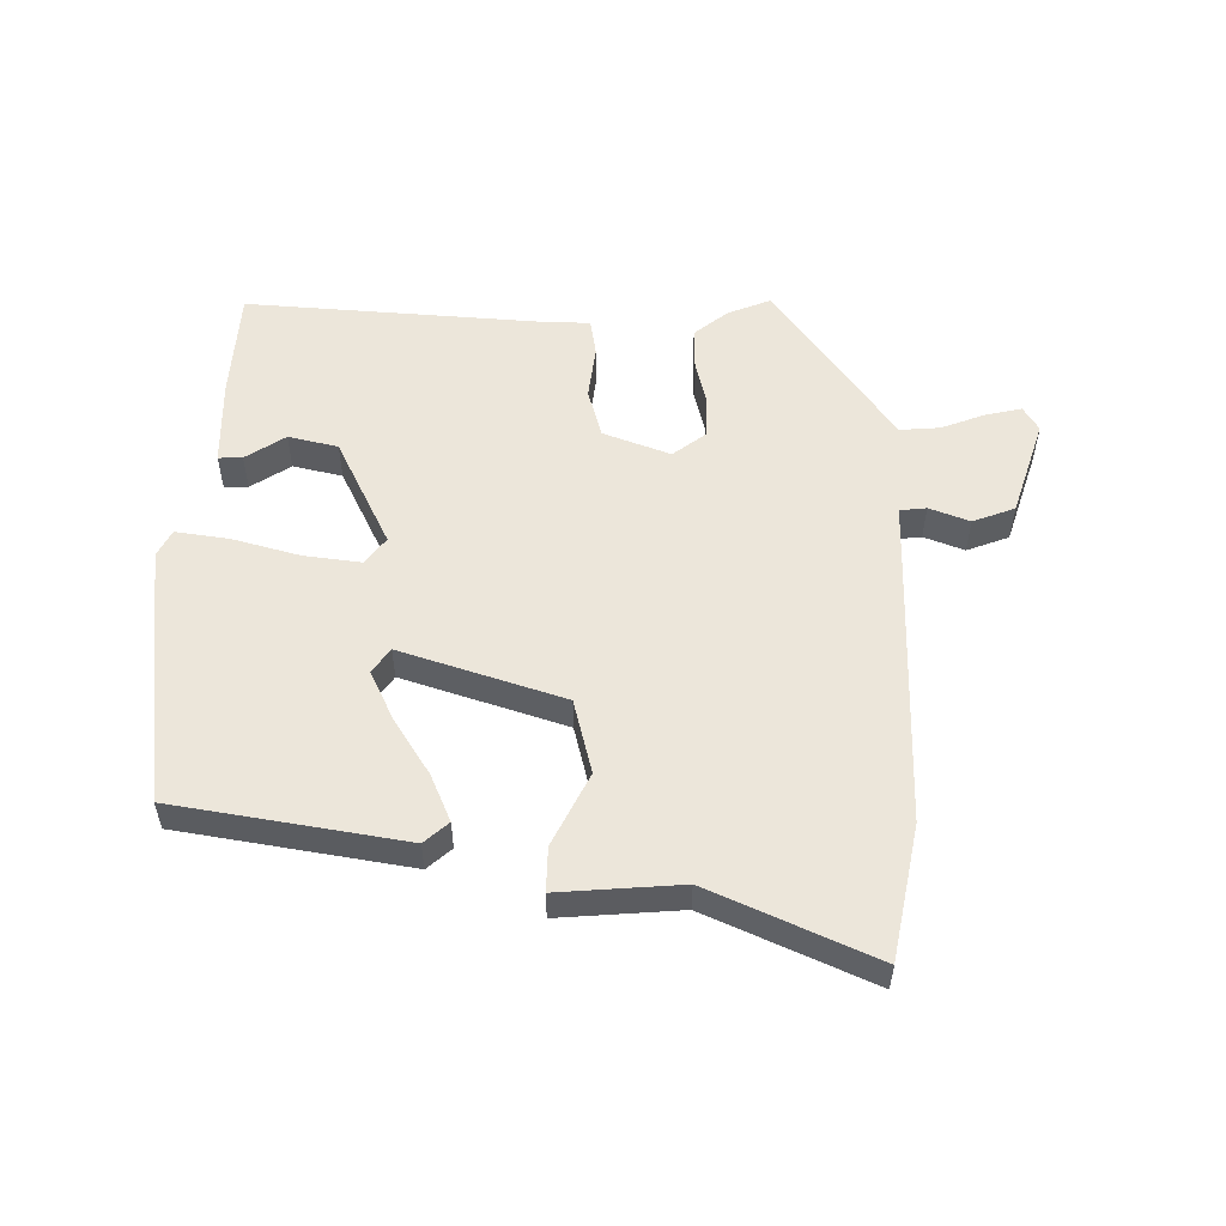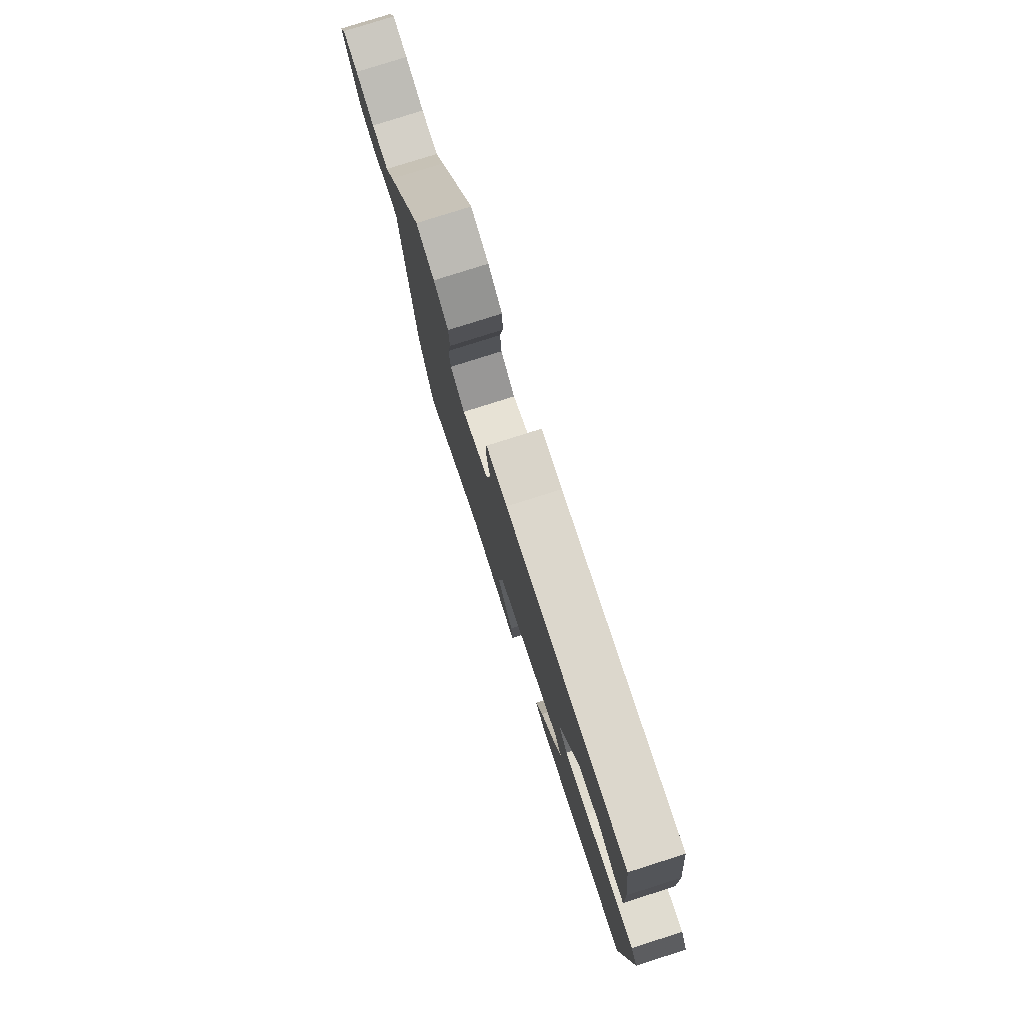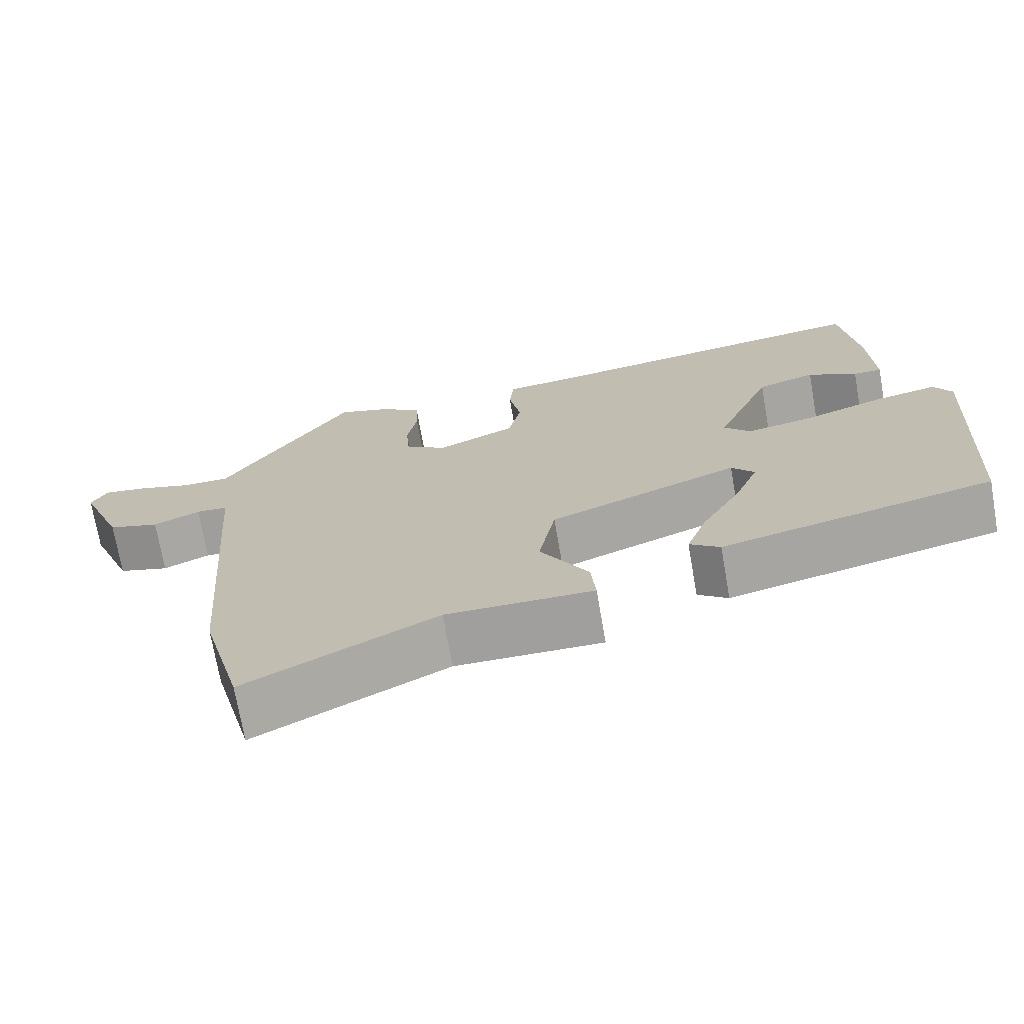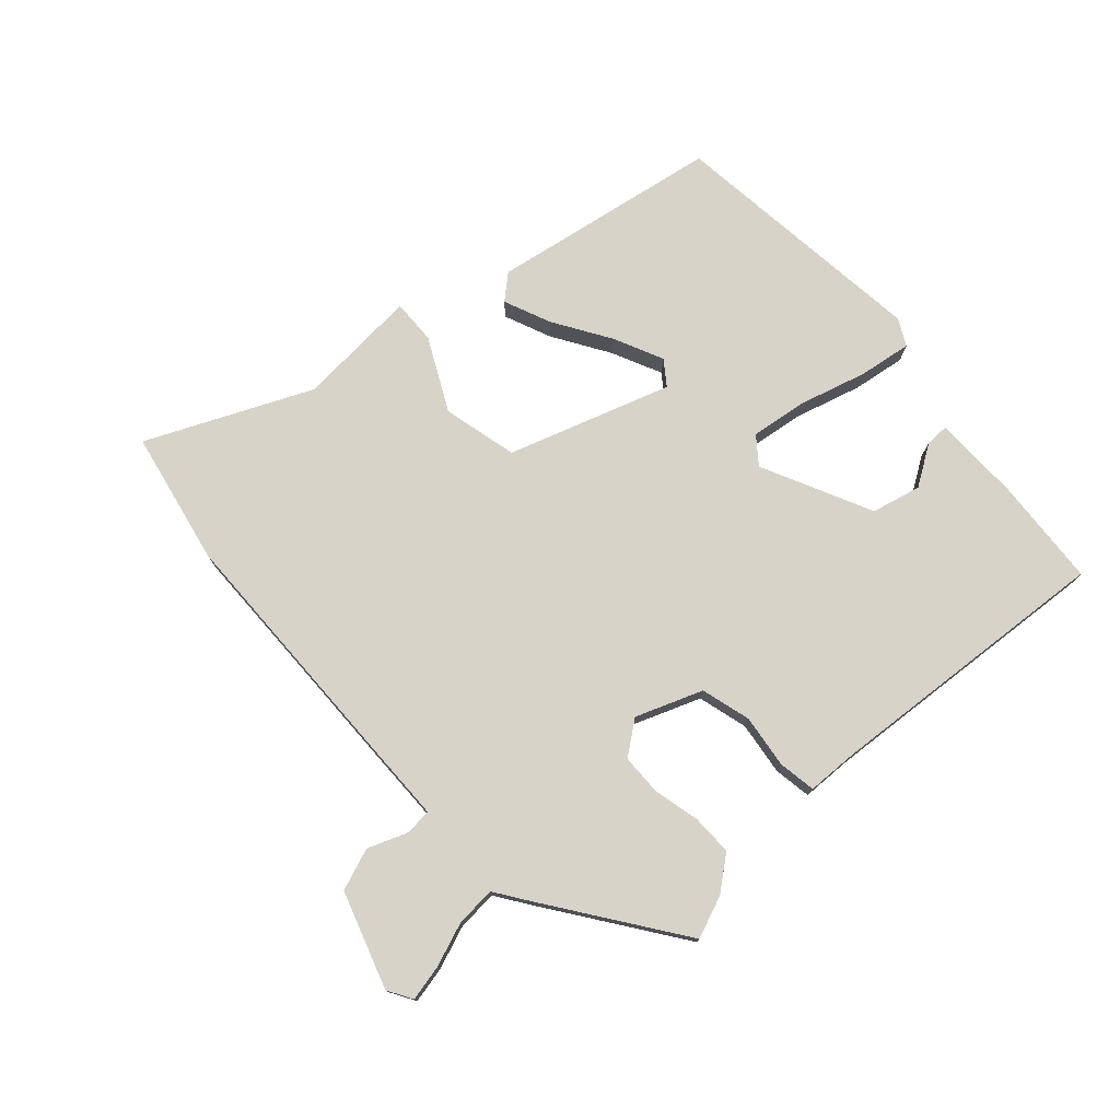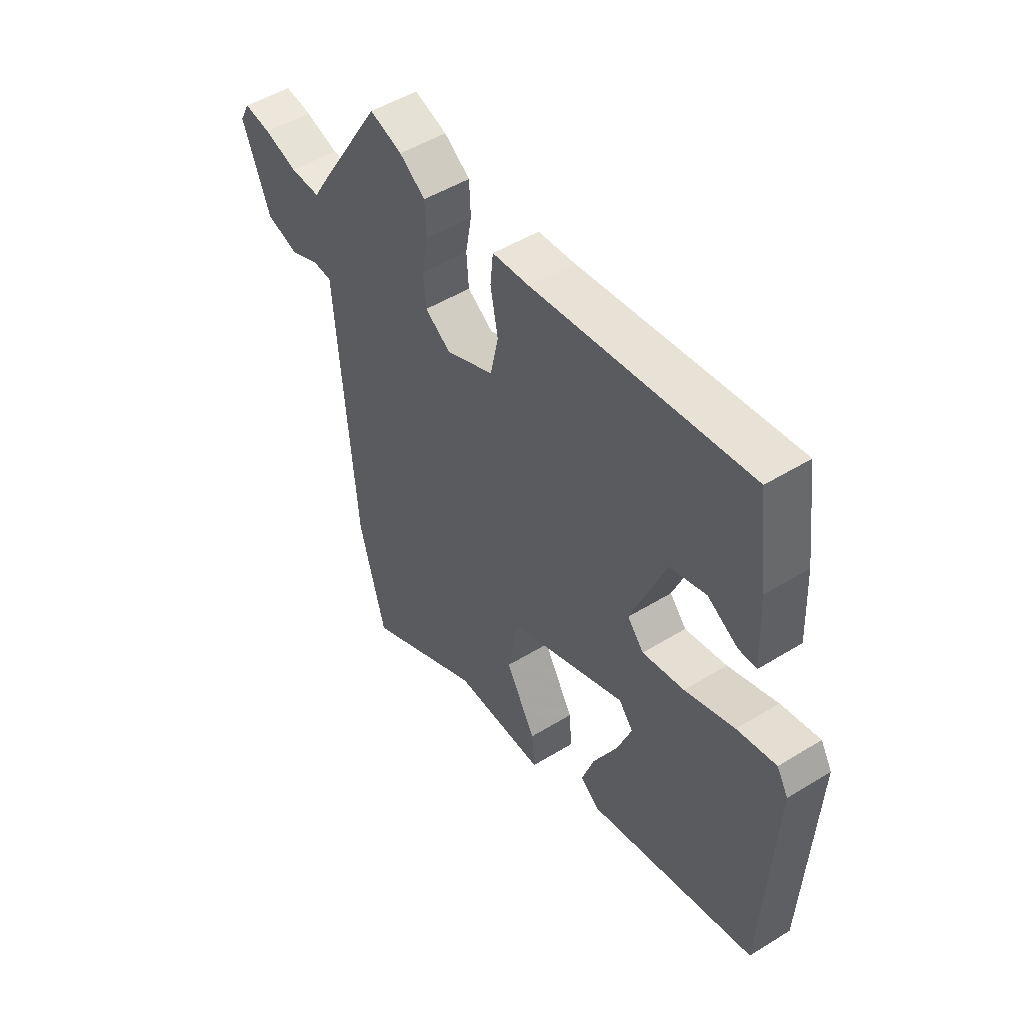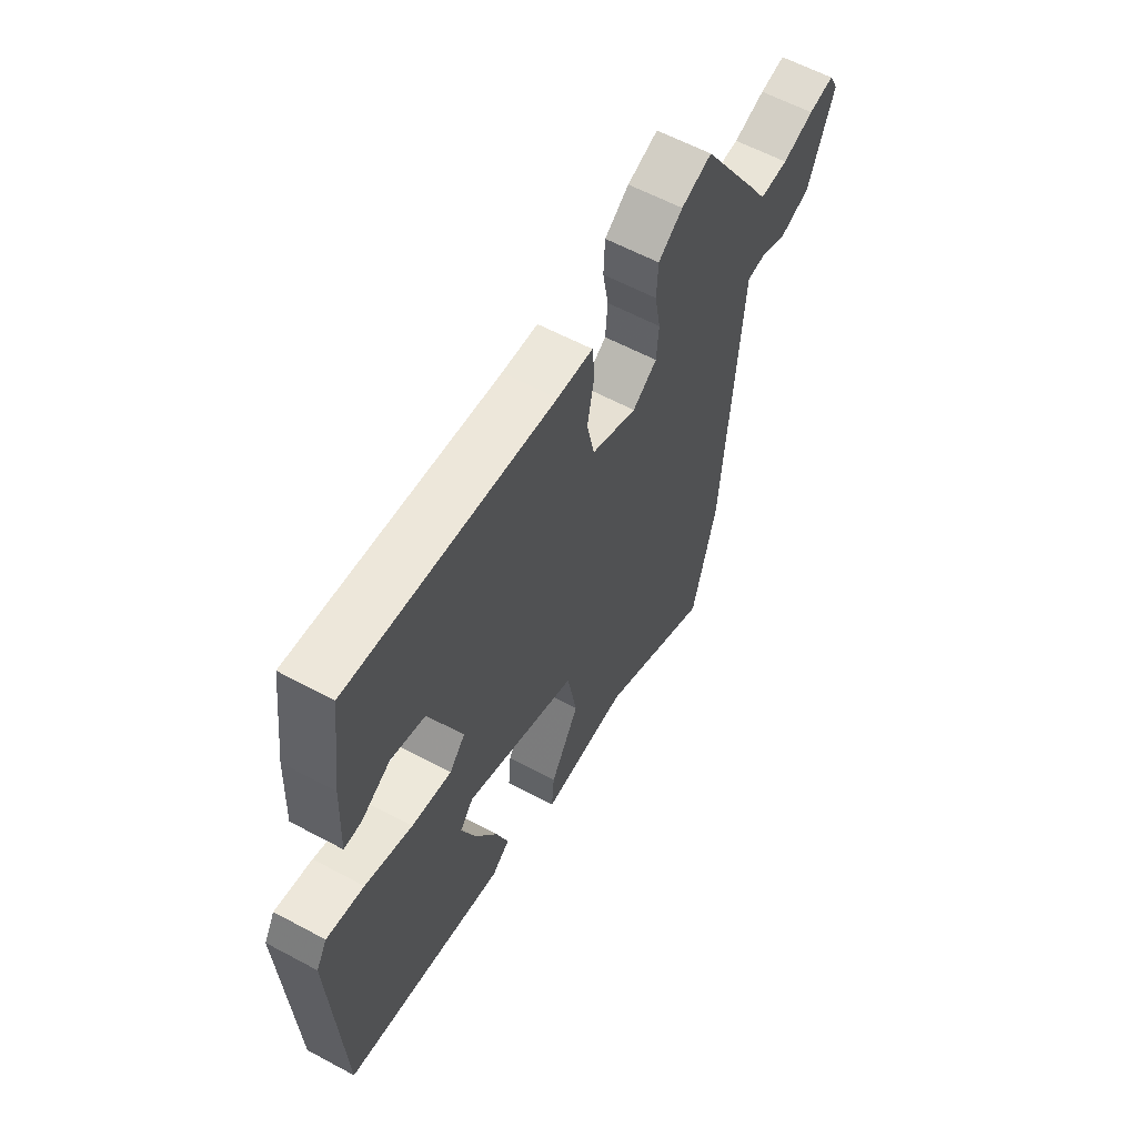
<metadata>
{"format":"obj","ext":"obj","renderer":"f3d","projection":"perspective","resolution":1024,"background":"white","views":[{"elev":54.4,"azim":177.1,"up":"+Y"},{"elev":79.3,"azim":72.4,"up":"+Z"},{"elev":-71.7,"azim":9.9,"up":"+Z"},{"elev":76.3,"azim":-45.4,"up":"+Y"},{"elev":49.5,"azim":55.7,"up":"+Z"},{"elev":60.1,"azim":118.8,"up":"+Z"}]}
</metadata>
<code>
v 0.514 0.07 -0.388
v 0.155 0.07 -0.47
v 0.115 0.07 -0.439
v 0.142 0.07 -0.363
v 0.193 0.07 -0.27
v 0.225 0.07 -0.19
v 0.195 0.07 -0.153
v -0.056 0.07 -0.252
v -0.078 0.07 -0.372
v -0.014 0.07 -0.483
v -0.008 0.07 -0.553
v -0.202 0.07 -0.55
v -0.453 0.07 -0.681
v -0.508 0.07 -0.471
v -0.54 0.07 -0.053
v -0.548 0.07 0.058
v -0.59 0.07 0.06
v -0.652 0.07 0.032
v -0.72 0.07 0.053
v -0.779 0.07 0.203
v -0.758 0.07 0.243
v -0.701 0.07 0.234
v -0.63 0.07 0.212
v -0.566 0.07 0.211
v -0.532 0.07 0.267
v -0.396 0.07 0.484
v -0.327 0.07 0.461
v -0.272 0.07 0.422
v -0.269 0.07 0.356
v -0.282 0.07 0.283
v -0.277 0.07 0.218
v -0.222 0.07 0.181
v -0.119 0.07 0.227
v -0.102 0.07 0.307
v -0.118 0.07 0.391
v -0.112 0.07 0.451
v -0.032 0.07 0.458
v 0.428 0.07 0.519
v 0.45 0.07 0.346
v 0.456 0.07 0.208
v 0.418 0.07 0.207
v 0.353 0.07 0.244
v 0.276 0.07 0.221
v 0.202 0.07 0.042
v 0.237 0.07 0.002
v 0.326 0.07 0.019
v 0.431 0.07 0.055
v 0.514 0.07 0.072
v 0.538 0.07 0.031
v 0.514 0 -0.388
v 0.155 0 -0.47
v 0.115 0 -0.439
v 0.142 0 -0.363
v 0.193 0 -0.27
v 0.225 0 -0.19
v 0.195 0 -0.153
v -0.056 0 -0.252
v -0.078 0 -0.372
v -0.014 0 -0.483
v -0.008 0 -0.553
v -0.202 0 -0.55
v -0.453 0 -0.681
v -0.508 0 -0.471
v -0.54 0 -0.053
v -0.548 0 0.058
v -0.59 0 0.06
v -0.652 0 0.032
v -0.72 0 0.053
v -0.779 0 0.203
v -0.758 0 0.243
v -0.701 0 0.234
v -0.63 0 0.212
v -0.566 0 0.211
v -0.532 0 0.267
v -0.396 0 0.484
v -0.327 0 0.461
v -0.272 0 0.422
v -0.269 0 0.356
v -0.282 0 0.283
v -0.277 0 0.218
v -0.222 0 0.181
v -0.119 0 0.227
v -0.102 0 0.307
v -0.118 0 0.391
v -0.112 0 0.451
v -0.032 0 0.458
v 0.428 0 0.519
v 0.45 0 0.346
v 0.456 0 0.208
v 0.418 0 0.207
v 0.353 0 0.244
v 0.276 0 0.221
v 0.202 0 0.042
v 0.237 0 0.002
v 0.326 0 0.019
v 0.431 0 0.055
v 0.514 0 0.072
v 0.538 0 0.031
f 49 1 2
f 48 49 2
f 47 48 2
f 46 47 2
f 40 41 42
f 39 40 42
f 38 39 42
f 37 38 42 43
f 37 43 44
f 36 37 44
f 35 36 44
f 34 35 44
f 28 29 30
f 27 28 30
f 26 27 30
f 25 26 30
f 24 25 30
f 24 30 31
f 21 22 23
f 20 21 23
f 19 20 23
f 18 19 23
f 17 18 23
f 16 17 23 24
f 14 15 16
f 13 14 16
f 12 13 16
f 12 16 24
f 11 12 24
f 10 11 24
f 9 10 24
f 24 31 32
f 9 24 32
f 8 9 32
f 2 3 4 5
f 2 5 6
f 46 2 6
f 45 46 6 7
f 45 7 8
f 44 45 8
f 34 44 8
f 33 34 8
f 8 32 33
f 51 50 98
f 51 98 97
f 51 97 96
f 51 96 95
f 91 90 89
f 91 89 88
f 91 88 87
f 92 91 87 86
f 93 92 86
f 93 86 85
f 93 85 84
f 93 84 83
f 79 78 77
f 79 77 76
f 79 76 75
f 79 75 74
f 79 74 73
f 80 79 73
f 72 71 70
f 72 70 69
f 72 69 68
f 72 68 67
f 72 67 66
f 73 72 66 65
f 65 64 63
f 65 63 62
f 65 62 61
f 73 65 61
f 73 61 60
f 73 60 59
f 73 59 58
f 81 80 73
f 81 73 58
f 81 58 57
f 54 53 52 51
f 55 54 51
f 55 51 95
f 56 55 95 94
f 57 56 94
f 57 94 93
f 57 93 83
f 57 83 82
f 82 81 57
f 1 50 51 2
f 2 51 52 3
f 3 52 53 4
f 4 53 54 5
f 5 54 55 6
f 6 55 56 7
f 7 56 57 8
f 8 57 58 9
f 9 58 59 10
f 10 59 60 11
f 11 60 61 12
f 12 61 62 13
f 13 62 63 14
f 14 63 64 15
f 15 64 65 16
f 16 65 66 17
f 17 66 67 18
f 18 67 68 19
f 19 68 69 20
f 20 69 70 21
f 21 70 71 22
f 22 71 72 23
f 23 72 73 24
f 24 73 74 25
f 25 74 75 26
f 26 75 76 27
f 27 76 77 28
f 28 77 78 29
f 29 78 79 30
f 30 79 80 31
f 31 80 81 32
f 32 81 82 33
f 33 82 83 34
f 34 83 84 35
f 35 84 85 36
f 36 85 86 37
f 37 86 87 38
f 38 87 88 39
f 39 88 89 40
f 40 89 90 41
f 41 90 91 42
f 42 91 92 43
f 43 92 93 44
f 44 93 94 45
f 45 94 95 46
f 46 95 96 47
f 47 96 97 48
f 48 97 98 49
f 49 98 50 1

</code>
